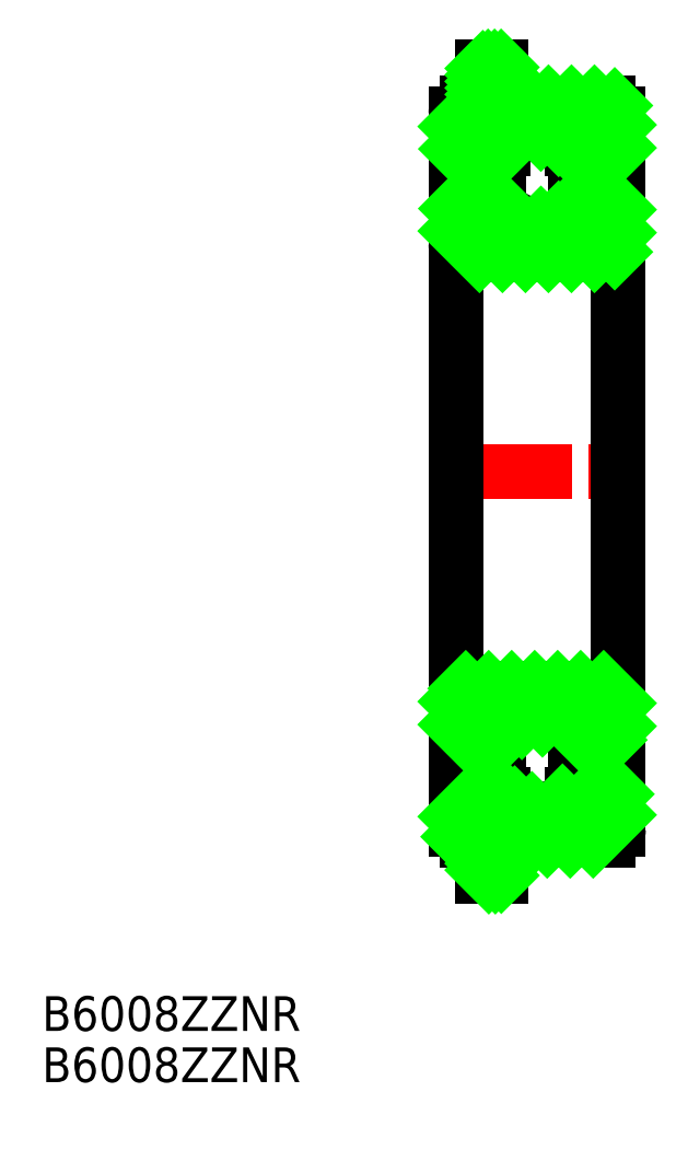
<metadata>
{"format":"dxf","ext":"dxf","renderer":"ezdxf+matplotlib","layout":"modelspace","background":"white","min_lineweight":24,"dpi":150}
</metadata>
<code>
0
SECTION
2
ENTITIES
0
TEXT
8
0
10
93.05
20
175.2
30
0
40
3.2
1
B6008ZZNR
0
TEXT
8
0
10
93.05
20
170.5
30
0
40
3.2
1
B6008ZZNR
0
LINE
8
CENTER
10
129
20
226.8
30
0
11
148.5
21
226.8
31
0
0
LINE
8
0
10
146.2
20
256.6
30
0
11
146.2
21
259.8
31
0
0
LINE
8
0
10
145.2
20
260.8
30
0
11
135.6
21
260.8
31
0
0
LINE
8
0
10
131.2
20
259.8
30
0
11
131.2
21
256.6
31
0
0
LINE
8
0
10
131.2
20
256.6
30
0
11
135.5
21
256.6
31
0
0
ARC
8
0
10
138.7
20
253.8
30
0
40
4.2
50
40.9
51
139.1
0
LINE
8
0
10
141.9
20
256.6
30
0
11
146.2
21
256.6
31
0
0
LINE
8
0
10
135.6
20
260.8
30
0
11
135.6
21
259.2
31
0
0
LINE
8
0
10
135.4
20
259.2
30
0
11
135.6
21
259.2
31
0
0
LINE
8
0
10
133.7
20
260.8
30
0
11
132.2
21
260.8
31
0
0
ARC
8
0
10
132.2
20
259.8
30
0
40
1
50
90
51
180
0
ARC
8
0
10
145.2
20
259.8
30
0
40
1
50
0
51
90
0
LINE
8
0
10
146.2
20
247.8
30
0
11
146.2
21
251.6
31
0
0
LINE
8
0
10
146.2
20
251.6
30
0
11
142.3
21
251.6
31
0
0
LINE
8
0
10
131.2
20
251.6
30
0
11
131.2
21
247.8
31
0
0
LINE
8
0
10
132.2
20
246.8
30
0
11
145.2
21
246.8
31
0
0
ARC
8
0
10
132.2
20
247.8
30
0
40
1
50
180
51
270
0
ARC
8
0
10
145.2
20
247.8
30
0
40
1
50
270
51
0
0
ARC
8
0
10
138.7
20
253.8
30
0
40
4.2
50
212.4
51
327.6
0
LINE
8
0
10
135.2
20
251.6
30
0
11
131.2
21
251.6
31
0
0
LINE
8
0
10
135.4
20
259.2
30
0
11
135.4
21
264.1
31
0
0
LINE
8
0
10
135.4
20
264.1
30
0
11
133.7
21
264.1
31
0
0
LINE
8
0
10
133.7
20
264.1
30
0
11
133.7
21
260.8
31
0
0
LINE
8
0
10
133.7
20
259.2
30
0
11
135.4
21
259.2
31
0
0
ARC
8
0
10
138.7
20
253.8
30
0
40
4.2
50
139.1
51
212.4
0
ARC
8
0
10
138.7
20
253.8
30
0
40
4.2
50
327.6
51
40.9
0
LINE
8
0
10
131.2
20
256.6
30
0
11
131.2
21
251.6
31
0
0
LINE
8
0
10
146.2
20
256.6
30
0
11
146.2
21
251.6
31
0
0
LINE
8
0
10
131.2
20
247.8
30
0
11
131.2
21
226.8
31
0
0
LINE
8
0
10
146.2
20
247.8
30
0
11
146.2
21
226.8
31
0
0
LINE
8
0
10
133.7
20
260.8
30
0
11
133.7
21
259.2
31
0
0
LINE
8
0
10
146.2
20
197.1
30
0
11
146.2
21
193.8
31
0
0
LINE
8
0
10
145.2
20
192.8
30
0
11
135.6
21
192.8
31
0
0
LINE
8
0
10
131.2
20
193.8
30
0
11
131.2
21
197.1
31
0
0
LINE
8
0
10
131.2
20
197.1
30
0
11
135.5
21
197.1
31
0
0
ARC
8
0
10
138.7
20
199.8
30
0
40
4.2
50
220.9
51
319.1
0
LINE
8
0
10
141.9
20
197.1
30
0
11
146.2
21
197.1
31
0
0
LINE
8
0
10
135.6
20
192.8
30
0
11
135.6
21
194.4
31
0
0
LINE
8
0
10
135.4
20
194.4
30
0
11
135.6
21
194.4
31
0
0
LINE
8
0
10
133.7
20
192.8
30
0
11
132.2
21
192.8
31
0
0
ARC
8
0
10
132.2
20
193.8
30
0
40
1
50
180
51
270
0
ARC
8
0
10
145.2
20
193.8
30
0
40
1
50
270
51
0
0
LINE
8
0
10
146.2
20
205.8
30
0
11
146.2
21
202.1
31
0
0
LINE
8
0
10
146.2
20
202.1
30
0
11
142.3
21
202.1
31
0
0
LINE
8
0
10
131.2
20
202.1
30
0
11
131.2
21
205.8
31
0
0
LINE
8
0
10
132.2
20
206.8
30
0
11
145.2
21
206.8
31
0
0
ARC
8
0
10
132.2
20
205.8
30
0
40
1
50
90
51
180
0
ARC
8
0
10
145.2
20
205.8
30
0
40
1
50
0
51
90
0
ARC
8
0
10
138.7
20
199.8
30
0
40
4.2
50
32.39
51
147.6
0
LINE
8
0
10
135.2
20
202.1
30
0
11
131.2
21
202.1
31
0
0
LINE
8
0
10
135.4
20
194.4
30
0
11
135.4
21
189.5
31
0
0
LINE
8
0
10
135.4
20
189.5
30
0
11
133.7
21
189.5
31
0
0
LINE
8
0
10
133.7
20
189.5
30
0
11
133.7
21
192.8
31
0
0
LINE
8
0
10
133.7
20
194.4
30
0
11
135.4
21
194.4
31
0
0
ARC
8
0
10
138.7
20
199.8
30
0
40
4.2
50
147.6
51
220.9
0
ARC
8
0
10
138.7
20
199.8
30
0
40
4.2
50
319.1
51
32.39
0
LINE
8
0
10
131.2
20
197.1
30
0
11
131.2
21
202.1
31
0
0
LINE
8
0
10
146.2
20
197.1
30
0
11
146.2
21
202.1
31
0
0
LINE
8
0
10
131.2
20
205.8
30
0
11
131.2
21
226.8
31
0
0
LINE
8
0
10
146.2
20
205.8
30
0
11
146.2
21
226.8
31
0
0
LINE
8
0
10
133.7
20
192.8
30
0
11
133.7
21
194.4
31
0
0
LINE
8
0
10
131.2
20
249
30
0
11
133.4
21
246.8
31
0
0
LINE
8
0
10
131.3
20
251.1
30
0
11
135.5
21
246.8
31
0
0
LINE
8
0
10
132.9
20
251.6
30
0
11
137.6
21
246.8
31
0
0
LINE
8
0
10
135
20
251.6
30
0
11
139.8
21
246.8
31
0
0
LINE
8
0
10
139.1
20
249.6
30
0
11
141.9
21
246.8
31
0
0
LINE
8
0
10
140.7
20
250.1
30
0
11
144
21
246.8
31
0
0
LINE
8
0
10
141.9
20
251
30
0
11
145.9
21
247.1
31
0
0
LINE
8
0
10
143.5
20
251.6
30
0
11
146.2
21
248.8
31
0
0
LINE
8
0
10
145.6
20
251.6
30
0
11
146.2
21
251
31
0
0
LINE
8
0
10
131.2
20
258.6
30
0
11
133.4
21
260.8
31
0
0
LINE
8
0
10
131.3
20
256.6
30
0
11
133.9
21
259.2
31
0
0
LINE
8
0
10
133.4
20
256.6
30
0
11
137.6
21
260.8
31
0
0
LINE
8
0
10
135.5
20
256.6
30
0
11
139.8
21
260.8
31
0
0
LINE
8
0
10
139.1
20
258
30
0
11
141.9
21
260.8
31
0
0
LINE
8
0
10
140.7
20
257.5
30
0
11
144
21
260.8
31
0
0
LINE
8
0
10
141.9
20
256.6
30
0
11
145.9
21
260.5
31
0
0
LINE
8
0
10
144
20
256.6
30
0
11
146.2
21
258.8
31
0
0
LINE
8
0
10
146.1
20
256.6
30
0
11
146.2
21
256.7
31
0
0
LINE
8
0
10
134.3
20
189.5
30
0
11
133.7
21
190.1
31
0
0
LINE
8
0
10
134.9
20
189.5
30
0
11
133.7
21
190.7
31
0
0
LINE
8
0
10
135.4
20
189.6
30
0
11
133.7
21
191.3
31
0
0
LINE
8
0
10
135.4
20
190.2
30
0
11
133.7
21
191.9
31
0
0
LINE
8
0
10
135.4
20
190.8
30
0
11
133.7
21
192.5
31
0
0
LINE
8
0
10
135.4
20
191.4
30
0
11
133.7
21
193.1
31
0
0
LINE
8
0
10
135.4
20
192
30
0
11
133.7
21
193.7
31
0
0
LINE
8
0
10
135.4
20
192.6
30
0
11
133.7
21
194.3
31
0
0
LINE
8
0
10
135.4
20
193.2
30
0
11
134.2
21
194.4
31
0
0
LINE
8
0
10
135.4
20
193.8
30
0
11
134.8
21
194.4
31
0
0
LINE
8
0
10
135.4
20
194.4
30
0
11
135.4
21
194.4
31
0
0
LINE
8
0
10
131.2
20
195
30
0
11
133.3
21
197.1
31
0
0
LINE
8
0
10
131.5
20
193.1
30
0
11
135.4
21
197.1
31
0
0
LINE
8
0
10
133.3
20
192.8
30
0
11
133.7
21
193.2
31
0
0
LINE
8
0
10
134.9
20
194.4
30
0
11
136.6
21
196.2
31
0
0
LINE
8
0
10
135.6
20
193
30
0
11
138.2
21
195.6
31
0
0
LINE
8
0
10
137.5
20
192.8
30
0
11
141.1
21
196.3
31
0
0
LINE
8
0
10
139.7
20
192.8
30
0
11
143.9
21
197.1
31
0
0
LINE
8
0
10
141.8
20
192.8
30
0
11
146
21
197.1
31
0
0
LINE
8
0
10
143.9
20
192.8
30
0
11
146.2
21
195.1
31
0
0
LINE
8
0
10
132.6
20
202.1
30
0
11
131.2
21
203.5
31
0
0
LINE
8
0
10
134.8
20
202.1
30
0
11
131.2
21
205.6
31
0
0
LINE
8
0
10
136
20
203
30
0
11
132.1
21
206.8
31
0
0
LINE
8
0
10
137.3
20
203.7
30
0
11
134.3
21
206.8
31
0
0
LINE
8
0
10
139.2
20
204
30
0
11
136.4
21
206.8
31
0
0
LINE
8
0
10
143.2
20
202.1
30
0
11
138.5
21
206.8
31
0
0
LINE
8
0
10
145.4
20
202.1
30
0
11
140.6
21
206.8
31
0
0
LINE
8
0
10
146.2
20
203.3
30
0
11
142.7
21
206.8
31
0
0
LINE
8
0
10
146.2
20
205.4
30
0
11
144.9
21
206.8
31
0
0
LINE
8
0
10
134.3
20
259.2
30
0
11
133.7
21
259.8
31
0
0
LINE
8
0
10
134.9
20
259.2
30
0
11
133.7
21
260.4
31
0
0
LINE
8
0
10
135.4
20
259.3
30
0
11
133.7
21
261
31
0
0
LINE
8
0
10
135.4
20
259.9
30
0
11
133.7
21
261.6
31
0
0
LINE
8
0
10
135.4
20
260.5
30
0
11
133.7
21
262.2
31
0
0
LINE
8
0
10
135.4
20
261.1
30
0
11
133.7
21
262.8
31
0
0
LINE
8
0
10
135.4
20
261.7
30
0
11
133.7
21
263.4
31
0
0
LINE
8
0
10
135.4
20
262.3
30
0
11
133.7
21
264
31
0
0
LINE
8
0
10
135.4
20
262.9
30
0
11
134.2
21
264.1
31
0
0
LINE
8
0
10
135.4
20
263.5
30
0
11
134.8
21
264.1
31
0
0
LINE
8
0
10
135.4
20
264.1
30
0
11
135.4
21
264.1
31
0
0
VIEWPORT
8
0
10
5.614
20
3.902
30
0
40
9.313
41
6.293
68
     1
69
     1
0
VIEWPORT
8
0
10
5.614
20
3.902
30
0
40
8.982
41
6.243
68
     2
69
     2
0
ENDSEC
0
EOF

</code>
